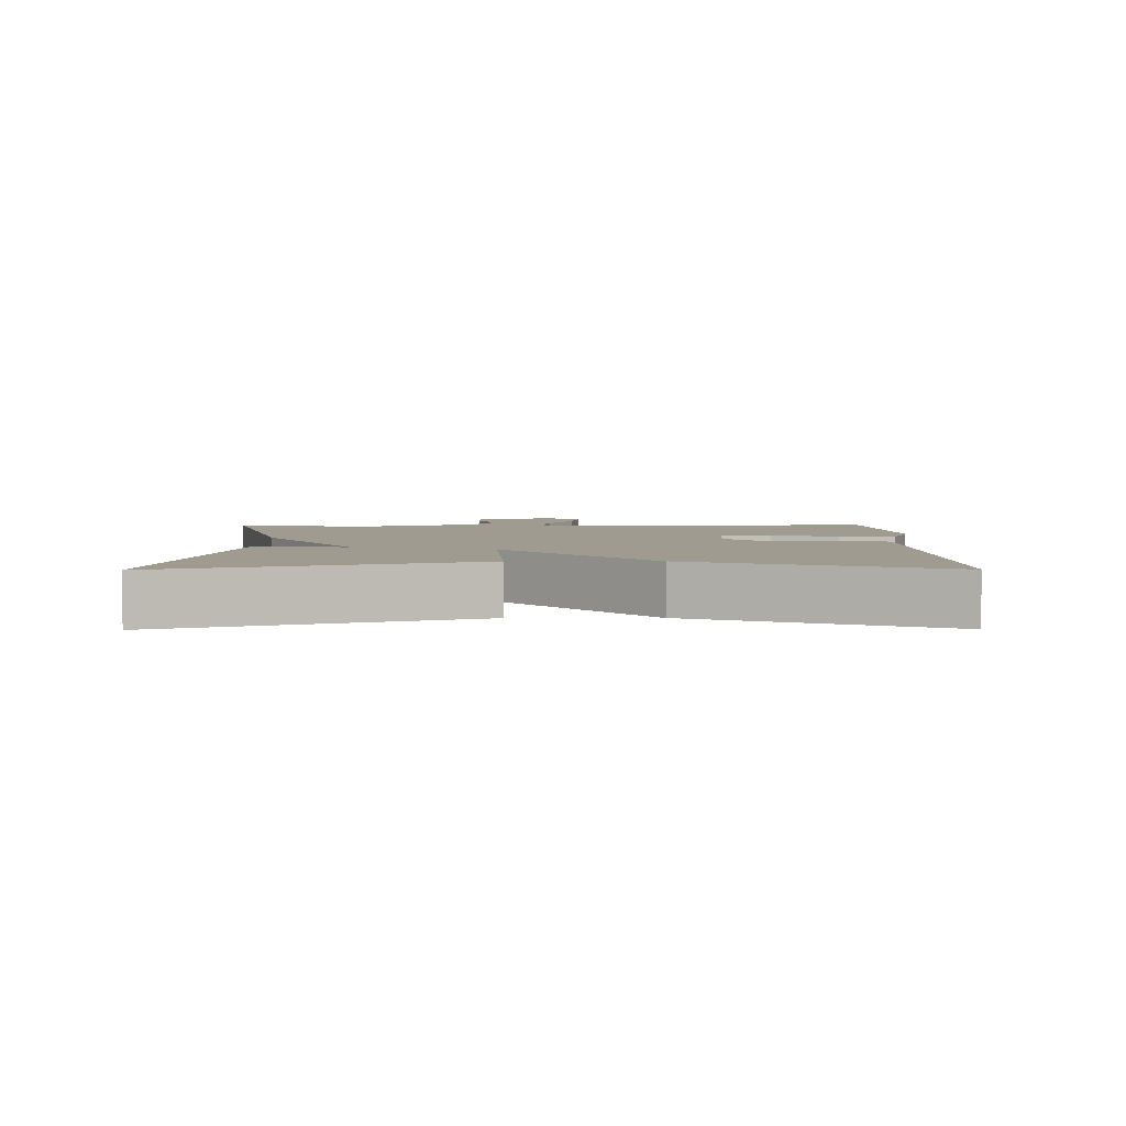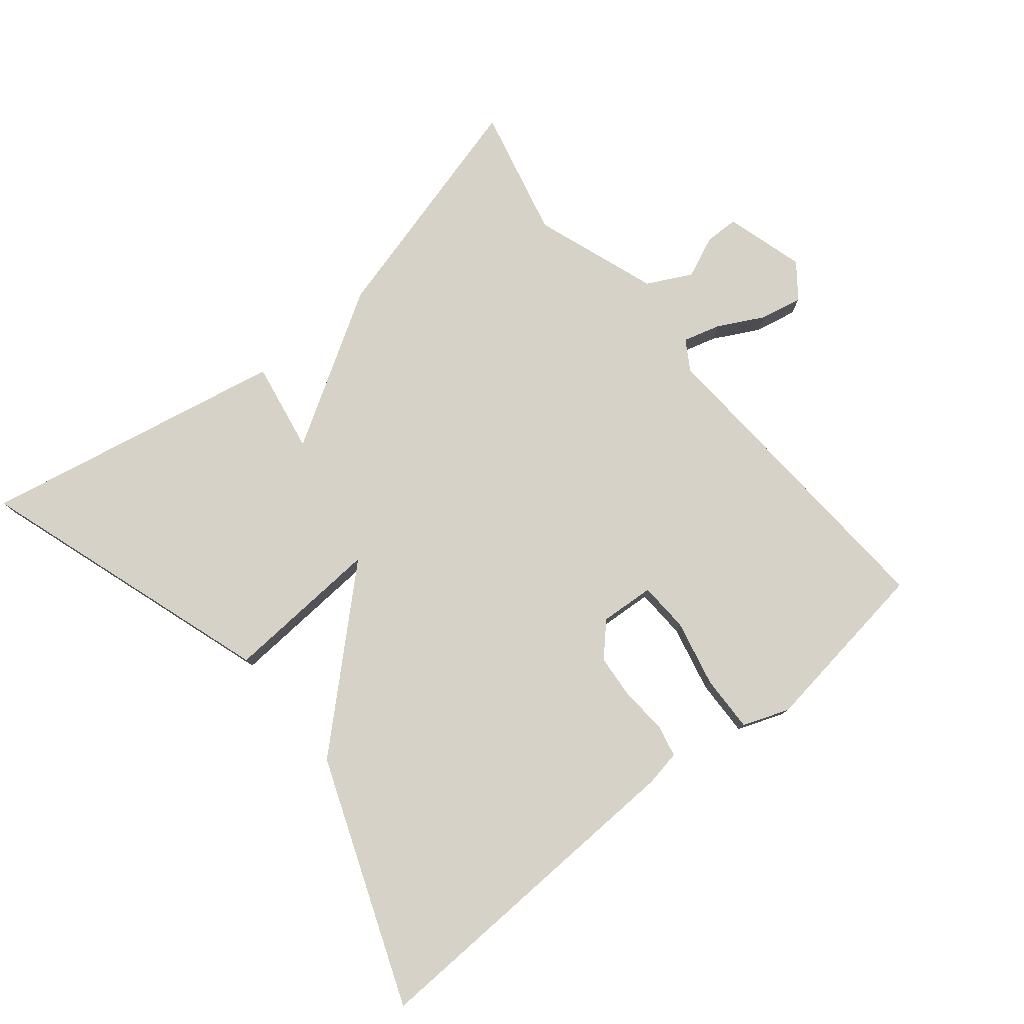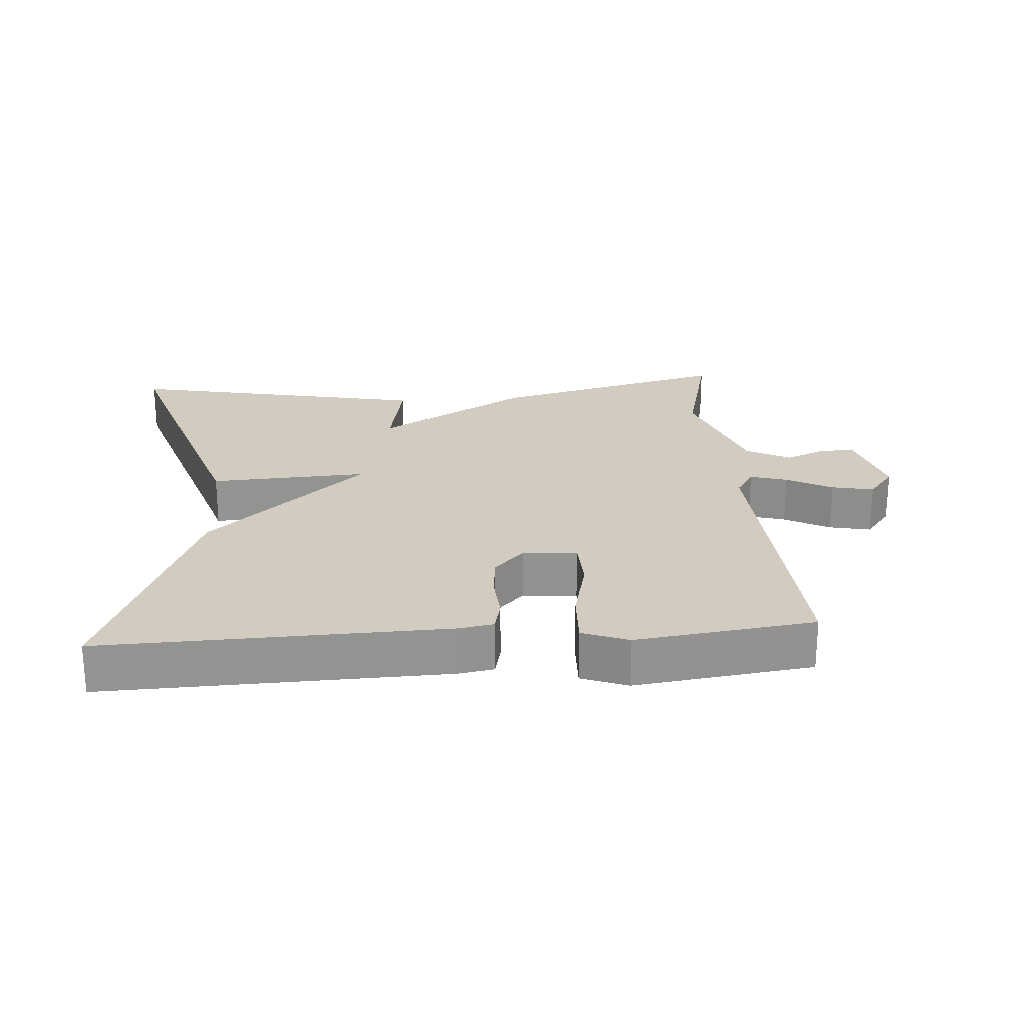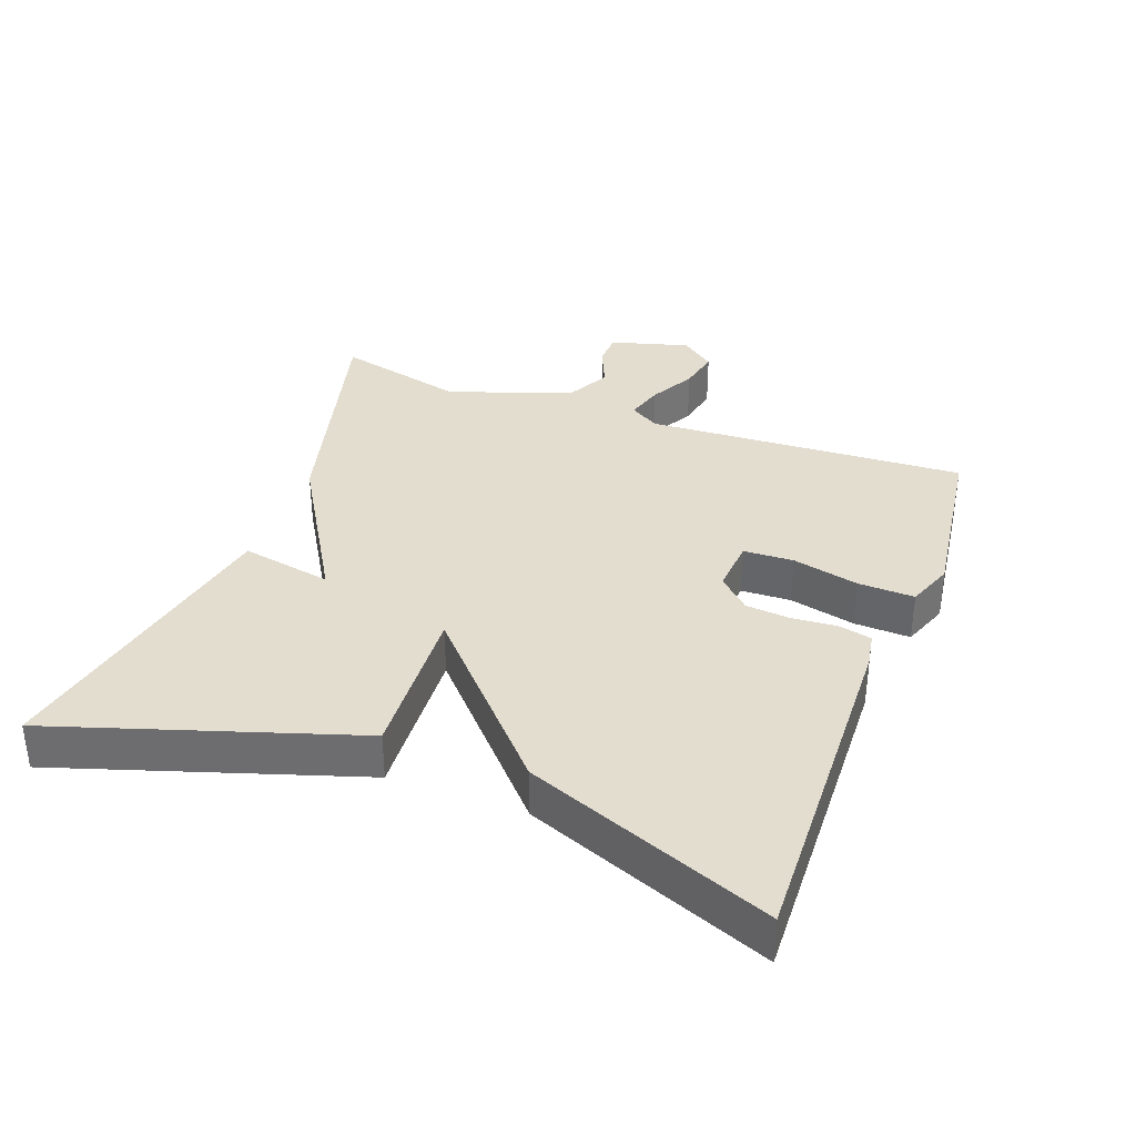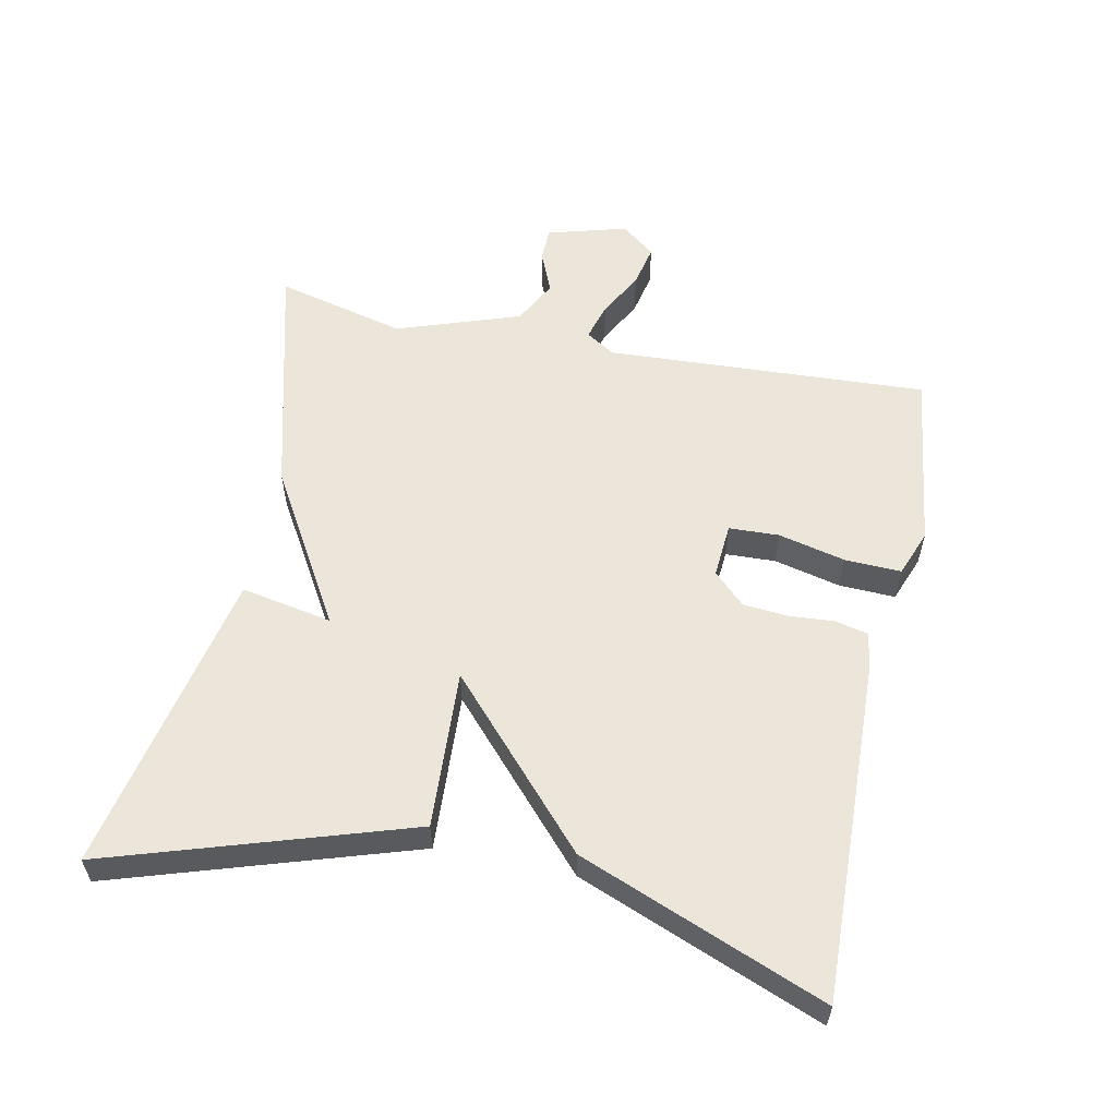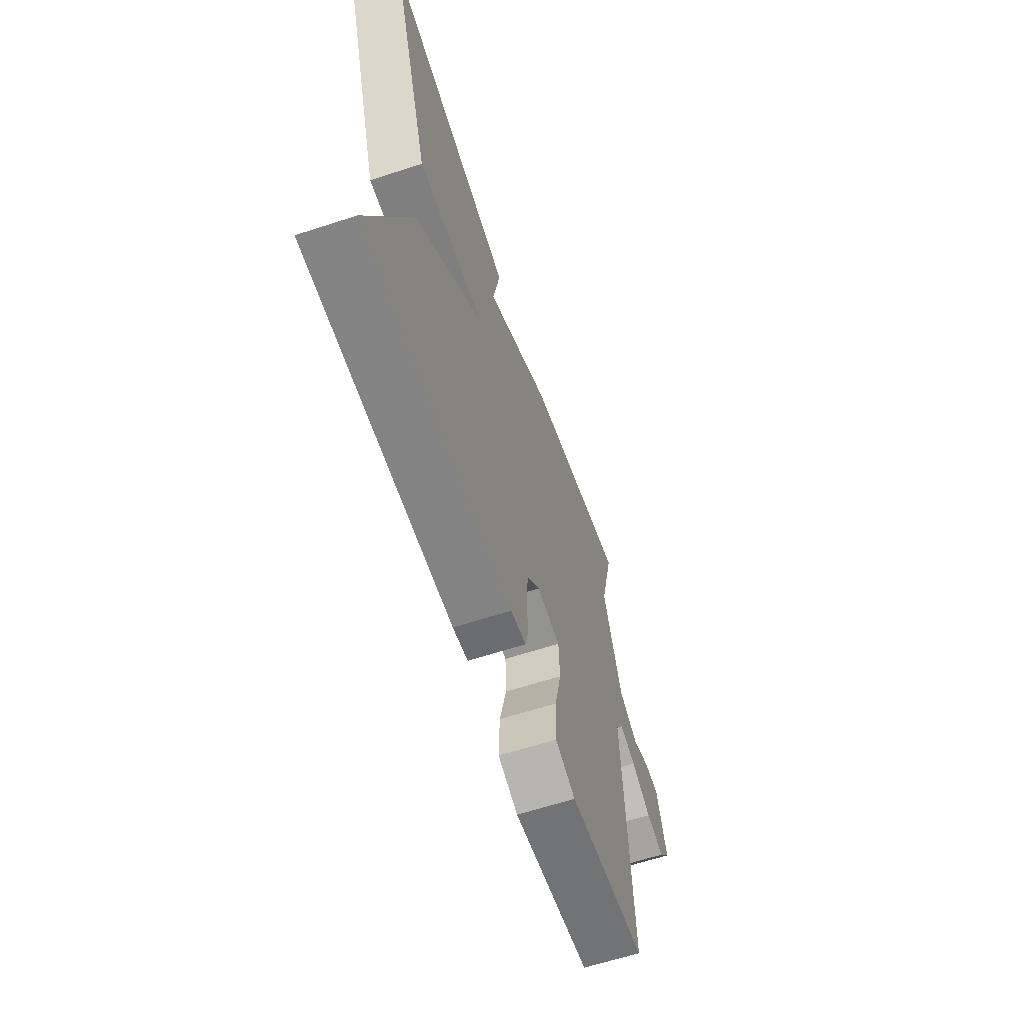
<metadata>
{"format":"obj","ext":"obj","renderer":"f3d","projection":"perspective","resolution":1024,"background":"white","views":[{"elev":4.0,"azim":89.5,"up":"+Y"},{"elev":78.6,"azim":140.3,"up":"+Y"},{"elev":23.8,"azim":175.9,"up":"+Y"},{"elev":35.6,"azim":110.3,"up":"+Y"},{"elev":57.5,"azim":101.7,"up":"+Y"},{"elev":-62.8,"azim":108.3,"up":"+Z"}]}
</metadata>
<code>
v -0.5 0.07 -0.5
v -0.475 0.07 -0.027
v -0.502 0.07 0.016
v -0.557 0.07 0
v -0.624 0.07 -0.036
v -0.686 0.07 -0.049
v -0.725 0.07 0.001
v -0.692 0.07 0.118
v -0.642 0.07 0.119
v -0.581 0.07 0.093
v -0.516 0.07 0.127
v -0.453 0.07 0.309
v -0.5 0.07 0.5
v -0.148 0.07 0.408
v 0.077 0.07 0.274
v 0.052 0.07 0.408
v 0.5 0.07 0.5
v 0.359 0.07 0.06
v 0.126 0.07 0.073
v 0.359 0.07 -0.14
v 0.5 0.07 -0.5
v -0.004 0.07 -0.484
v -0.056 0.07 -0.475
v -0.067 0.07 -0.427
v -0.062 0.07 -0.36
v -0.068 0.07 -0.294
v -0.112 0.07 -0.248
v -0.192 0.07 -0.254
v -0.195 0.07 -0.328
v -0.172 0.07 -0.426
v -0.169 0.07 -0.509
v -0.237 0.07 -0.535
v -0.5 0 -0.5
v -0.475 0 -0.027
v -0.502 0 0.016
v -0.557 0 0
v -0.624 0 -0.036
v -0.686 0 -0.049
v -0.725 0 0.001
v -0.692 0 0.118
v -0.642 0 0.119
v -0.581 0 0.093
v -0.516 0 0.127
v -0.453 0 0.309
v -0.5 0 0.5
v -0.148 0 0.408
v 0.077 0 0.274
v 0.052 0 0.408
v 0.5 0 0.5
v 0.359 0 0.06
v 0.126 0 0.073
v 0.359 0 -0.14
v 0.5 0 -0.5
v -0.004 0 -0.484
v -0.056 0 -0.475
v -0.067 0 -0.427
v -0.062 0 -0.36
v -0.068 0 -0.294
v -0.112 0 -0.248
v -0.192 0 -0.254
v -0.195 0 -0.328
v -0.172 0 -0.426
v -0.169 0 -0.509
v -0.237 0 -0.535
f 32 1 2
f 31 32 2
f 30 31 2
f 29 30 2
f 28 29 2 3
f 27 28 3
f 23 24 25
f 22 23 25
f 21 22 25
f 20 21 25
f 19 20 25
f 19 25 26
f 17 18 19
f 16 17 19
f 15 16 19
f 19 26 27
f 15 19 27
f 14 15 27
f 13 14 27
f 12 13 27
f 8 9 10
f 7 8 10
f 6 7 10
f 5 6 10
f 4 5 10
f 3 4 10 11
f 3 11 12 27
f 34 33 64
f 34 64 63
f 34 63 62
f 34 62 61
f 35 34 61 60
f 35 60 59
f 57 56 55
f 57 55 54
f 57 54 53
f 57 53 52
f 57 52 51
f 58 57 51
f 51 50 49
f 51 49 48
f 51 48 47
f 59 58 51
f 59 51 47
f 59 47 46
f 59 46 45
f 59 45 44
f 42 41 40
f 42 40 39
f 42 39 38
f 42 38 37
f 42 37 36
f 43 42 36 35
f 59 44 43 35
f 1 33 34 2
f 2 34 35 3
f 3 35 36 4
f 4 36 37 5
f 5 37 38 6
f 6 38 39 7
f 7 39 40 8
f 8 40 41 9
f 9 41 42 10
f 10 42 43 11
f 11 43 44 12
f 12 44 45 13
f 13 45 46 14
f 14 46 47 15
f 15 47 48 16
f 16 48 49 17
f 17 49 50 18
f 18 50 51 19
f 19 51 52 20
f 20 52 53 21
f 21 53 54 22
f 22 54 55 23
f 23 55 56 24
f 24 56 57 25
f 25 57 58 26
f 26 58 59 27
f 27 59 60 28
f 28 60 61 29
f 29 61 62 30
f 30 62 63 31
f 31 63 64 32
f 32 64 33 1

</code>
